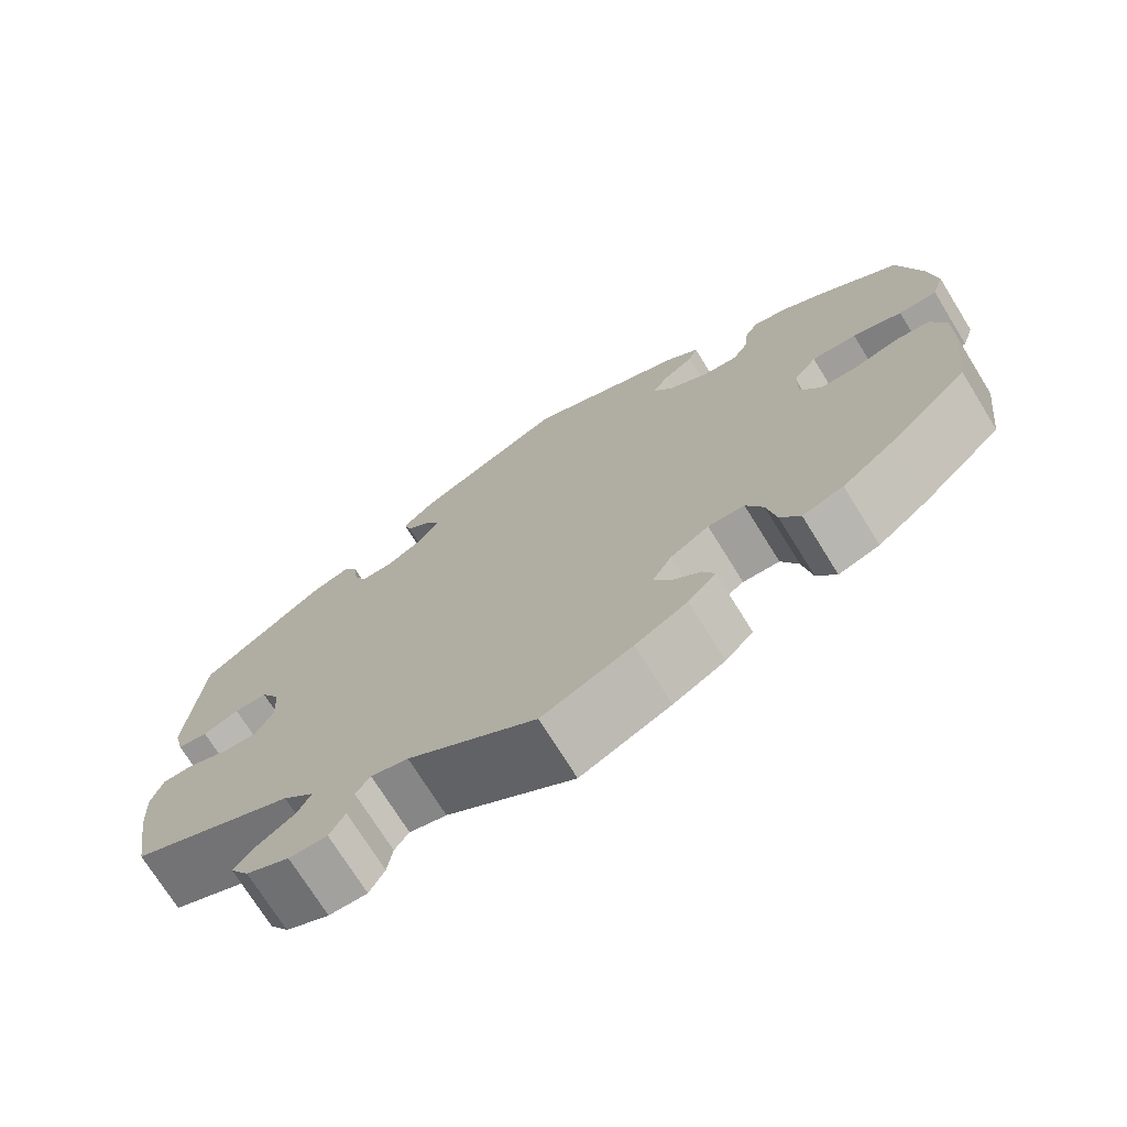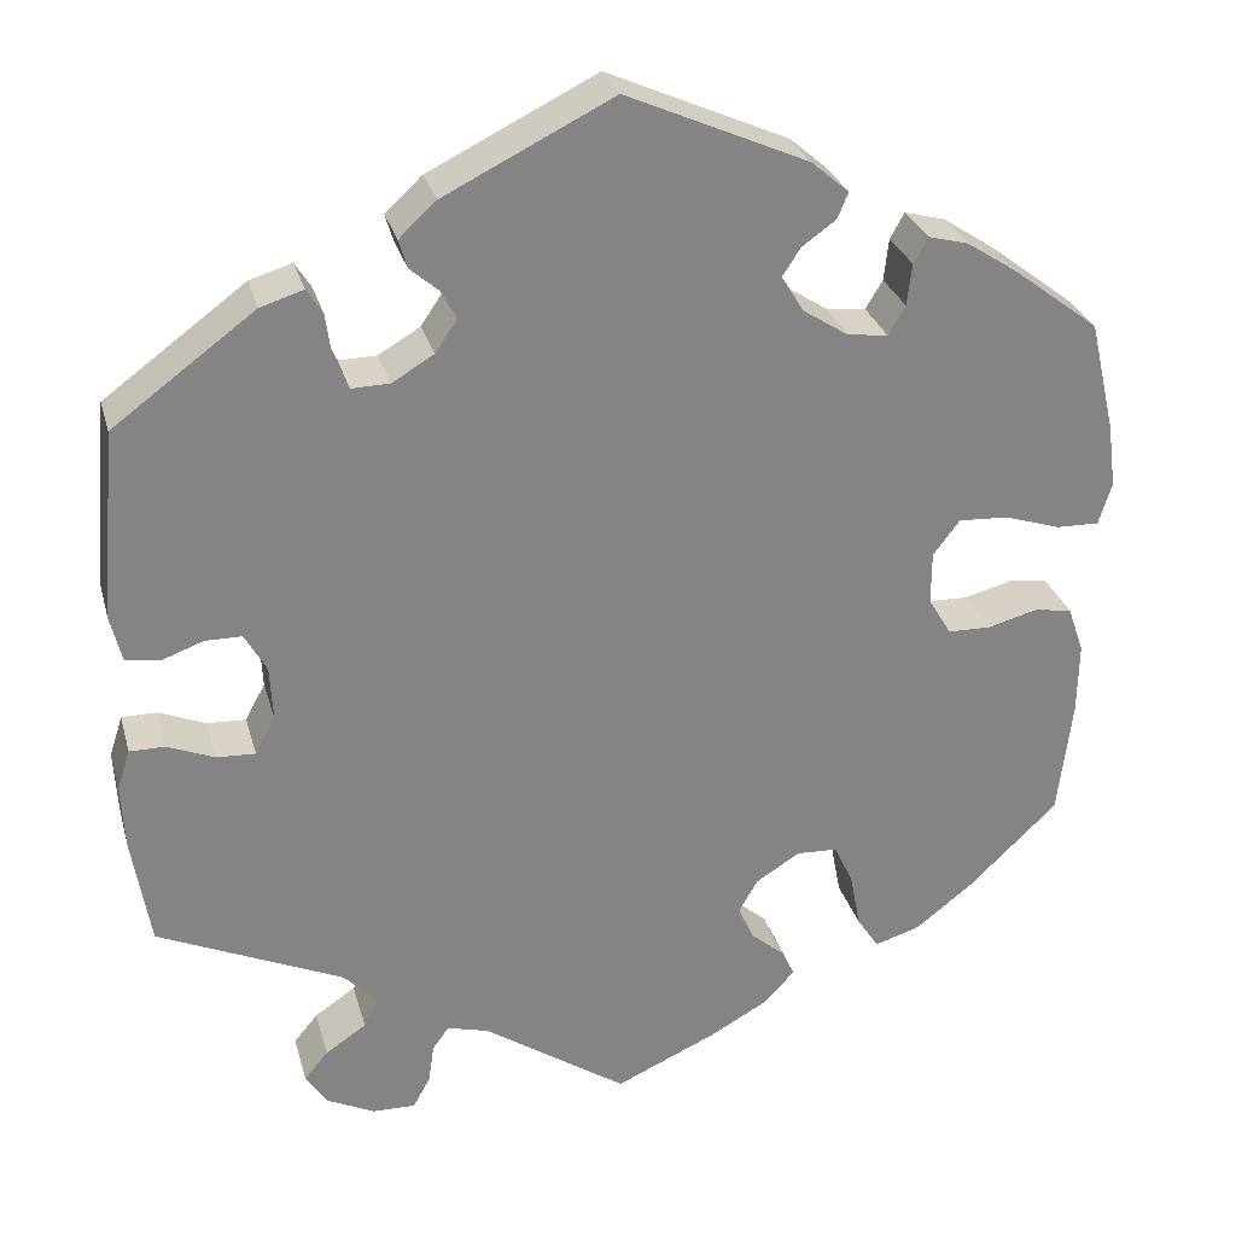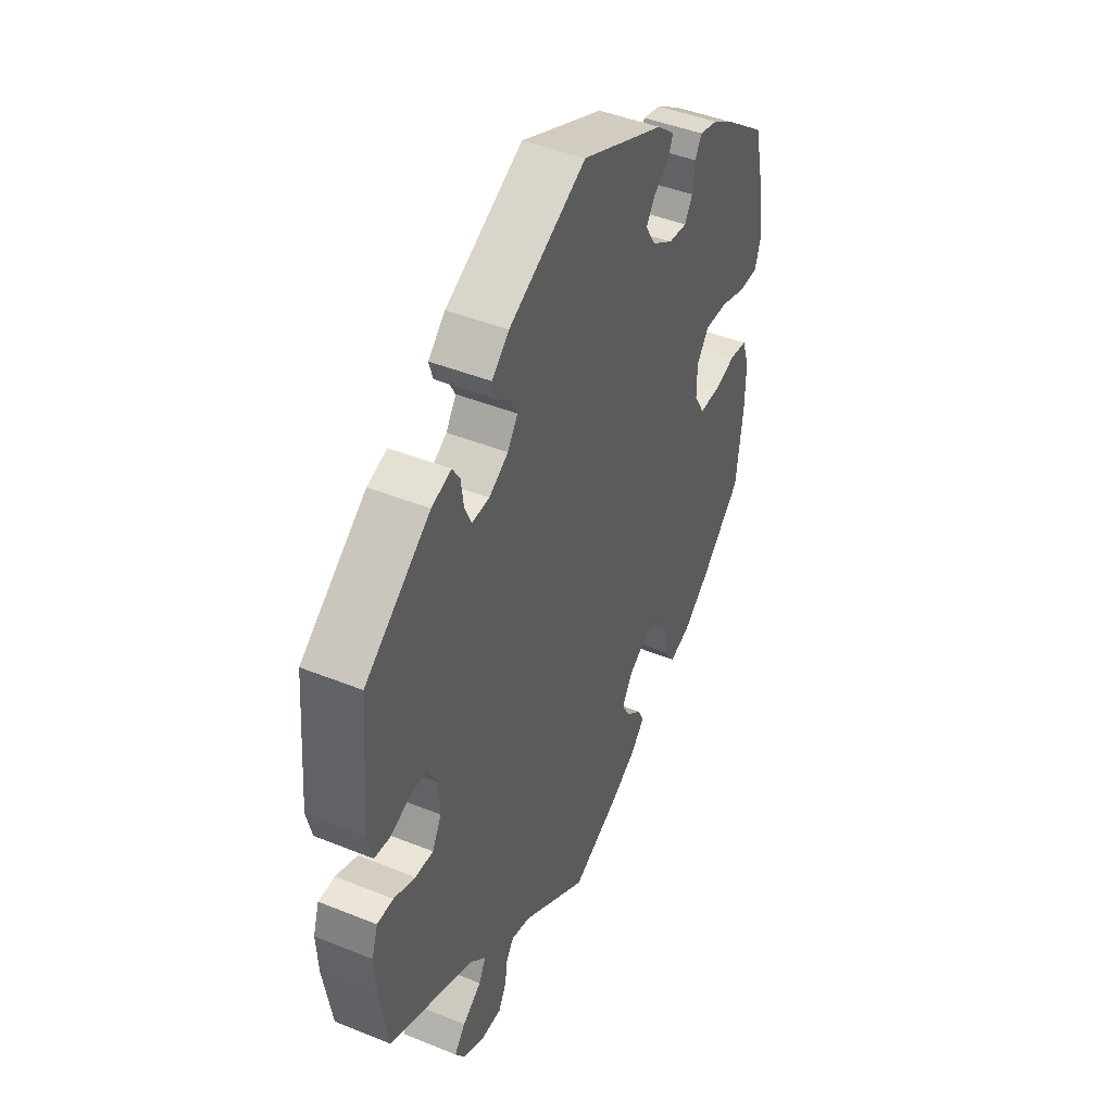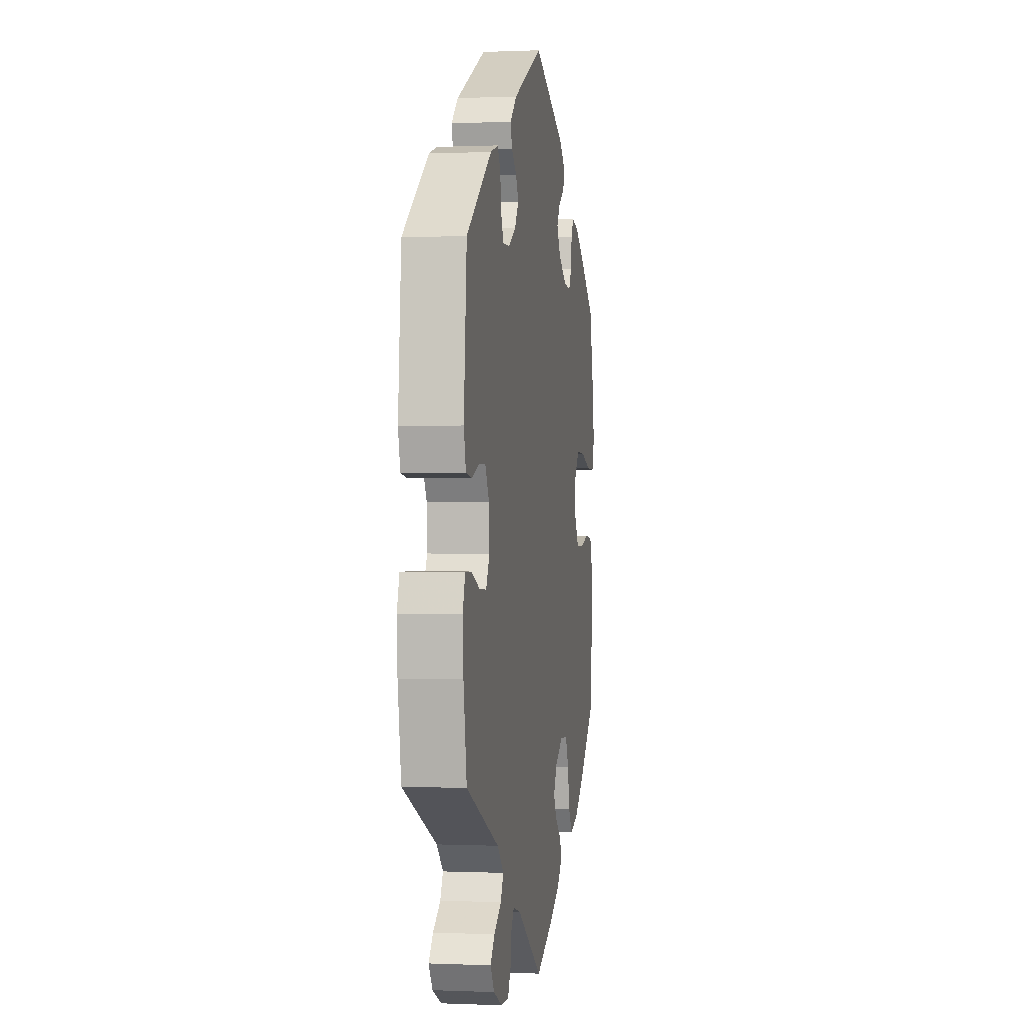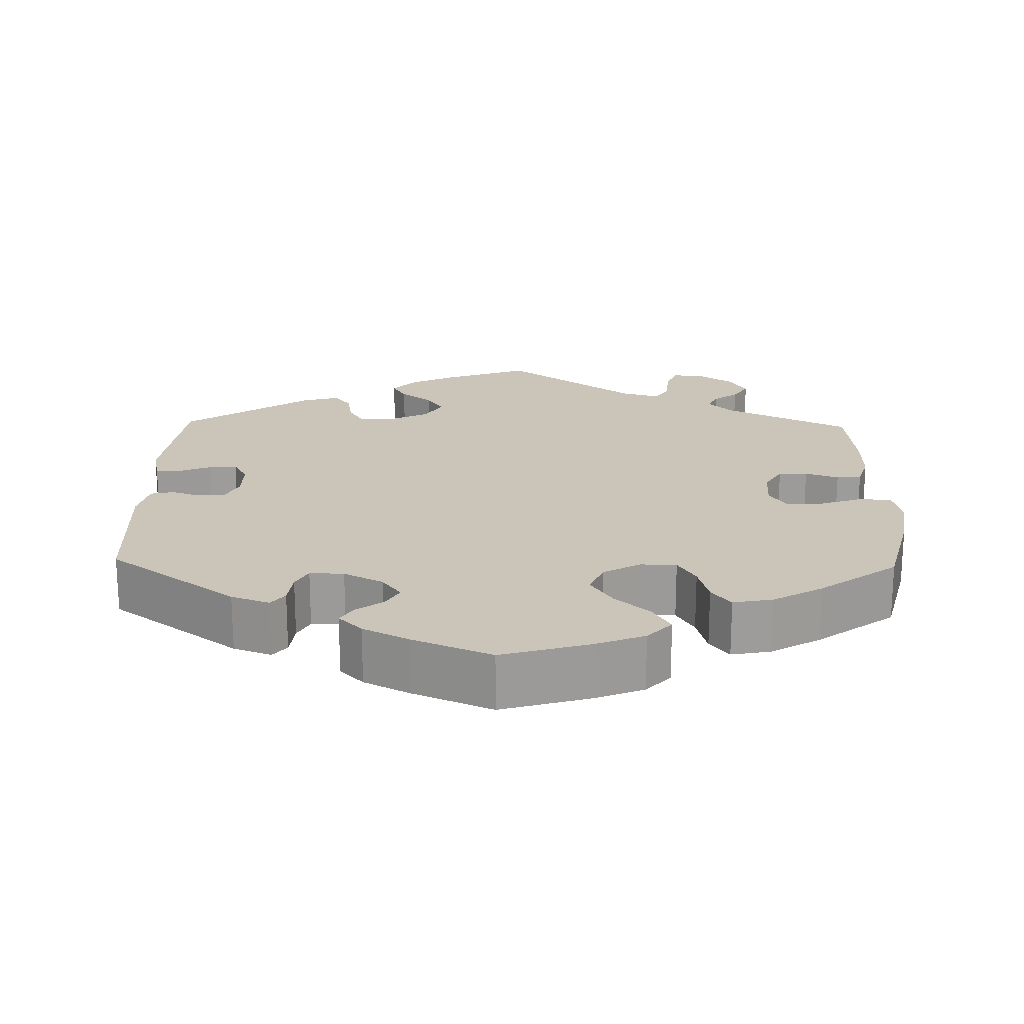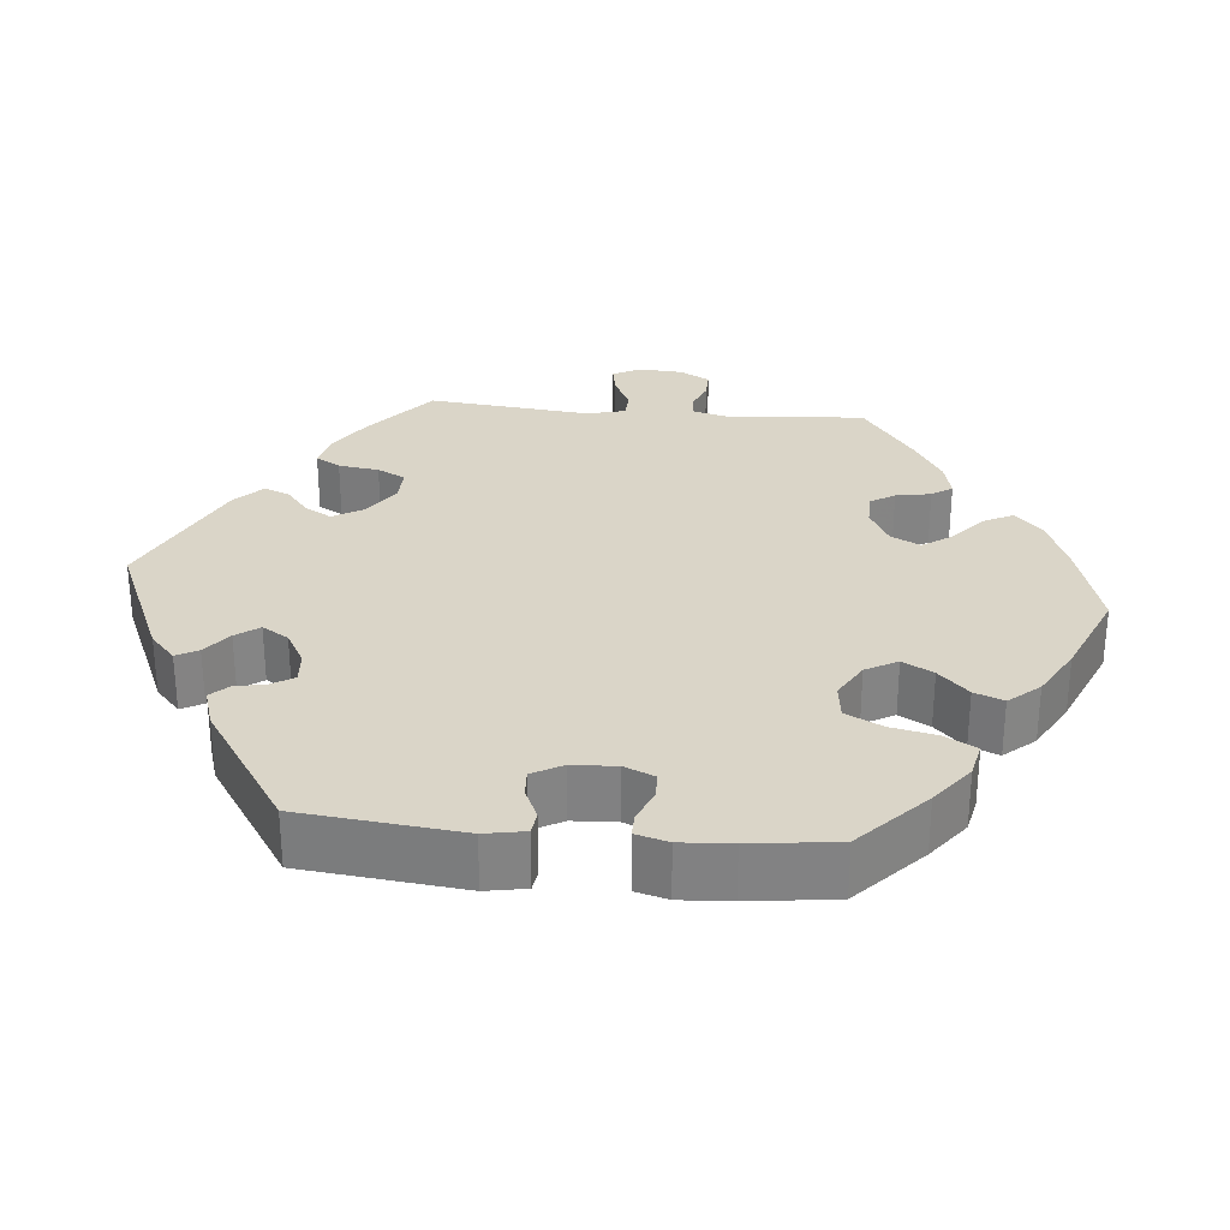
<metadata>
{"format":"obj","ext":"obj","renderer":"f3d","projection":"perspective","resolution":1024,"background":"white","views":[{"elev":-72.9,"azim":31.8,"up":"+Z"},{"elev":28.6,"azim":-14.6,"up":"+Z"},{"elev":44.6,"azim":-64.9,"up":"+Z"},{"elev":0.0,"azim":-80.7,"up":"+Z"},{"elev":20.3,"azim":61.5,"up":"+Y"},{"elev":29.3,"azim":35.4,"up":"+Y"}]}
</metadata>
<code>
v 0.407 0.07 -0.378
v 0.347 0.07 -0.425
v 0.299 0.07 -0.44
v 0.276 0.07 -0.405
v 0.265 0.07 -0.347
v 0.245 0.07 -0.304
v 0.202 0.07 -0.302
v 0.156 0.07 -0.331
v 0.134 0.07 -0.369
v 0.152 0.07 -0.402
v 0.187 0.07 -0.432
v 0.201 0.07 -0.461
v 0.168 0.07 -0.496
v 0.107 0.07 -0.53
v 0.001 0.07 -0.578
v -0.15 0.07 -0.476
v -0.194 0.07 -0.464
v -0.211 0.07 -0.488
v -0.217 0.07 -0.529
v -0.235 0.07 -0.562
v -0.28 0.07 -0.561
v -0.331 0.07 -0.536
v -0.353 0.07 -0.502
v -0.328 0.07 -0.472
v -0.285 0.07 -0.443
v -0.269 0.07 -0.412
v -0.306 0.07 -0.376
v -0.5 0.07 -0.289
v -0.519 0.07 -0.174
v -0.523 0.07 -0.106
v -0.509 0.07 -0.063
v -0.472 0.07 -0.063
v -0.423 0.07 -0.083
v -0.382 0.07 -0.085
v -0.361 0.07 -0.046
v -0.364 0.07 0.011
v -0.387 0.07 0.052
v -0.426 0.07 0.052
v -0.469 0.07 0.036
v -0.505 0.07 0.041
v -0.517 0.07 0.09
v -0.5 0.07 0.289
v -0.351 0.07 0.399
v -0.306 0.07 0.413
v -0.289 0.07 0.386
v -0.283 0.07 0.341
v -0.268 0.07 0.307
v -0.228 0.07 0.308
v -0.184 0.07 0.334
v -0.161 0.07 0.368
v -0.177 0.07 0.398
v -0.207 0.07 0.424
v -0.216 0.07 0.454
v -0.177 0.07 0.49
v 0 0.07 0.578
v 0.19 0.07 0.494
v 0.23 0.07 0.46
v 0.219 0.07 0.433
v 0.183 0.07 0.407
v 0.164 0.07 0.378
v 0.187 0.07 0.34
v 0.235 0.07 0.309
v 0.277 0.07 0.304
v 0.295 0.07 0.334
v 0.3 0.07 0.378
v 0.315 0.07 0.405
v 0.357 0.07 0.394
v 0.412 0.07 0.358
v 0.501 0.07 0.29
v 0.528 0.07 0.174
v 0.537 0.07 0.106
v 0.523 0.07 0.062
v 0.478 0.07 0.063
v 0.42 0.07 0.082
v 0.367 0.07 0.085
v 0.339 0.07 0.048
v 0.339 0.07 -0.007
v 0.363 0.07 -0.047
v 0.408 0.07 -0.048
v 0.46 0.07 -0.034
v 0.5 0.07 -0.04
v 0.517 0.07 -0.089
v 0.516 0.07 -0.164
v 0.501 0.07 -0.288
v 0.407 0 -0.378
v 0.347 0 -0.425
v 0.299 0 -0.44
v 0.276 0 -0.405
v 0.265 0 -0.347
v 0.245 0 -0.304
v 0.202 0 -0.302
v 0.156 0 -0.331
v 0.134 0 -0.369
v 0.152 0 -0.402
v 0.187 0 -0.432
v 0.201 0 -0.461
v 0.168 0 -0.496
v 0.107 0 -0.53
v 0.001 0 -0.578
v -0.15 0 -0.476
v -0.194 0 -0.464
v -0.211 0 -0.488
v -0.217 0 -0.529
v -0.235 0 -0.562
v -0.28 0 -0.561
v -0.331 0 -0.536
v -0.353 0 -0.502
v -0.328 0 -0.472
v -0.285 0 -0.443
v -0.269 0 -0.412
v -0.306 0 -0.376
v -0.5 0 -0.289
v -0.519 0 -0.174
v -0.523 0 -0.106
v -0.509 0 -0.063
v -0.472 0 -0.063
v -0.423 0 -0.083
v -0.382 0 -0.085
v -0.361 0 -0.046
v -0.364 0 0.011
v -0.387 0 0.052
v -0.426 0 0.052
v -0.469 0 0.036
v -0.505 0 0.041
v -0.517 0 0.09
v -0.5 0 0.289
v -0.351 0 0.399
v -0.306 0 0.413
v -0.289 0 0.386
v -0.283 0 0.341
v -0.268 0 0.307
v -0.228 0 0.308
v -0.184 0 0.334
v -0.161 0 0.368
v -0.177 0 0.398
v -0.207 0 0.424
v -0.216 0 0.454
v -0.177 0 0.49
v 0 0 0.578
v 0.19 0 0.494
v 0.23 0 0.46
v 0.219 0 0.433
v 0.183 0 0.407
v 0.164 0 0.378
v 0.187 0 0.34
v 0.235 0 0.309
v 0.277 0 0.304
v 0.295 0 0.334
v 0.3 0 0.378
v 0.315 0 0.405
v 0.357 0 0.394
v 0.412 0 0.358
v 0.501 0 0.29
v 0.528 0 0.174
v 0.537 0 0.106
v 0.523 0 0.062
v 0.478 0 0.063
v 0.42 0 0.082
v 0.367 0 0.085
v 0.339 0 0.048
v 0.339 0 -0.007
v 0.363 0 -0.047
v 0.408 0 -0.048
v 0.46 0 -0.034
v 0.5 0 -0.04
v 0.517 0 -0.089
v 0.516 0 -0.164
v 0.501 0 -0.288
f 79 80 81 82
f 78 79 82 83
f 71 72 73 74
f 71 74 75
f 70 71 75
f 69 70 75
f 68 69 75 76
f 64 65 66 67
f 63 64 67 68
f 56 57 58 59
f 56 59 60
f 55 56 60
f 54 55 60 61
f 51 52 53 54
f 50 51 54 61
f 43 44 45 46
f 43 46 47
f 42 43 47
f 41 42 47 48
f 38 39 40 41
f 37 38 41 48
f 30 31 32 33
f 30 33 34
f 27 28 29 30
f 26 27 30 34
f 22 23 24 25
f 22 25 26
f 21 22 26
f 18 19 20 21
f 17 18 21 26
f 16 17 26 34
f 10 11 12 13
f 9 10 13 14
f 2 3 4 5
f 2 5 6
f 1 2 6
f 78 83 84 1
f 63 68 76
f 62 63 76 77
f 49 50 61 62
f 49 62 77
f 36 37 48 49
f 35 36 49 77
f 9 14 15 16
f 8 9 16 34
f 7 8 34 35
f 77 78 1 6
f 6 7 35 77
f 166 165 164 163
f 167 166 163 162
f 158 157 156 155
f 159 158 155
f 159 155 154
f 159 154 153
f 160 159 153 152
f 151 150 149 148
f 152 151 148 147
f 143 142 141 140
f 144 143 140
f 144 140 139
f 145 144 139 138
f 138 137 136 135
f 145 138 135 134
f 130 129 128 127
f 131 130 127
f 131 127 126
f 132 131 126 125
f 125 124 123 122
f 132 125 122 121
f 117 116 115 114
f 118 117 114
f 114 113 112 111
f 118 114 111 110
f 109 108 107 106
f 110 109 106
f 110 106 105
f 105 104 103 102
f 110 105 102 101
f 118 110 101 100
f 97 96 95 94
f 98 97 94 93
f 89 88 87 86
f 90 89 86
f 90 86 85
f 85 168 167 162
f 160 152 147
f 161 160 147 146
f 146 145 134 133
f 161 146 133
f 133 132 121 120
f 161 133 120 119
f 100 99 98 93
f 118 100 93 92
f 119 118 92 91
f 90 85 162 161
f 161 119 91 90
f 1 85 86 2
f 2 86 87 3
f 3 87 88 4
f 4 88 89 5
f 5 89 90 6
f 6 90 91 7
f 7 91 92 8
f 8 92 93 9
f 9 93 94 10
f 10 94 95 11
f 11 95 96 12
f 12 96 97 13
f 13 97 98 14
f 14 98 99 15
f 15 99 100 16
f 16 100 101 17
f 17 101 102 18
f 18 102 103 19
f 19 103 104 20
f 20 104 105 21
f 21 105 106 22
f 22 106 107 23
f 23 107 108 24
f 24 108 109 25
f 25 109 110 26
f 26 110 111 27
f 27 111 112 28
f 28 112 113 29
f 29 113 114 30
f 30 114 115 31
f 31 115 116 32
f 32 116 117 33
f 33 117 118 34
f 34 118 119 35
f 35 119 120 36
f 36 120 121 37
f 37 121 122 38
f 38 122 123 39
f 39 123 124 40
f 40 124 125 41
f 41 125 126 42
f 42 126 127 43
f 43 127 128 44
f 44 128 129 45
f 45 129 130 46
f 46 130 131 47
f 47 131 132 48
f 48 132 133 49
f 49 133 134 50
f 50 134 135 51
f 51 135 136 52
f 52 136 137 53
f 53 137 138 54
f 54 138 139 55
f 55 139 140 56
f 56 140 141 57
f 57 141 142 58
f 58 142 143 59
f 59 143 144 60
f 60 144 145 61
f 61 145 146 62
f 62 146 147 63
f 63 147 148 64
f 64 148 149 65
f 65 149 150 66
f 66 150 151 67
f 67 151 152 68
f 68 152 153 69
f 69 153 154 70
f 70 154 155 71
f 71 155 156 72
f 72 156 157 73
f 73 157 158 74
f 74 158 159 75
f 75 159 160 76
f 76 160 161 77
f 77 161 162 78
f 78 162 163 79
f 79 163 164 80
f 80 164 165 81
f 81 165 166 82
f 82 166 167 83
f 83 167 168 84
f 84 168 85 1

</code>
